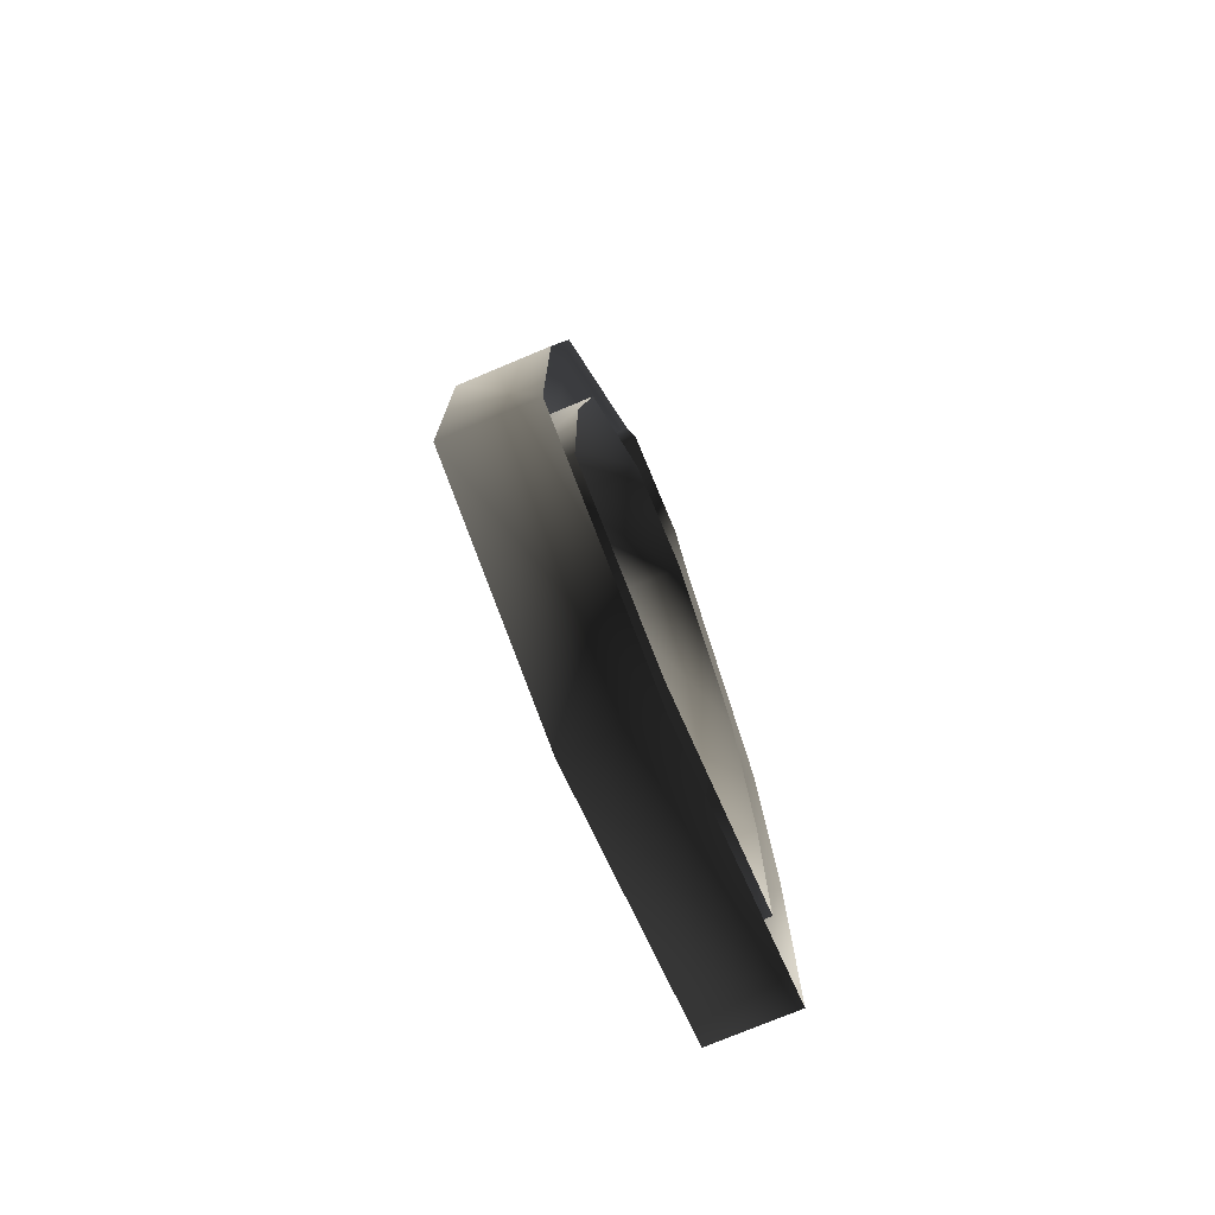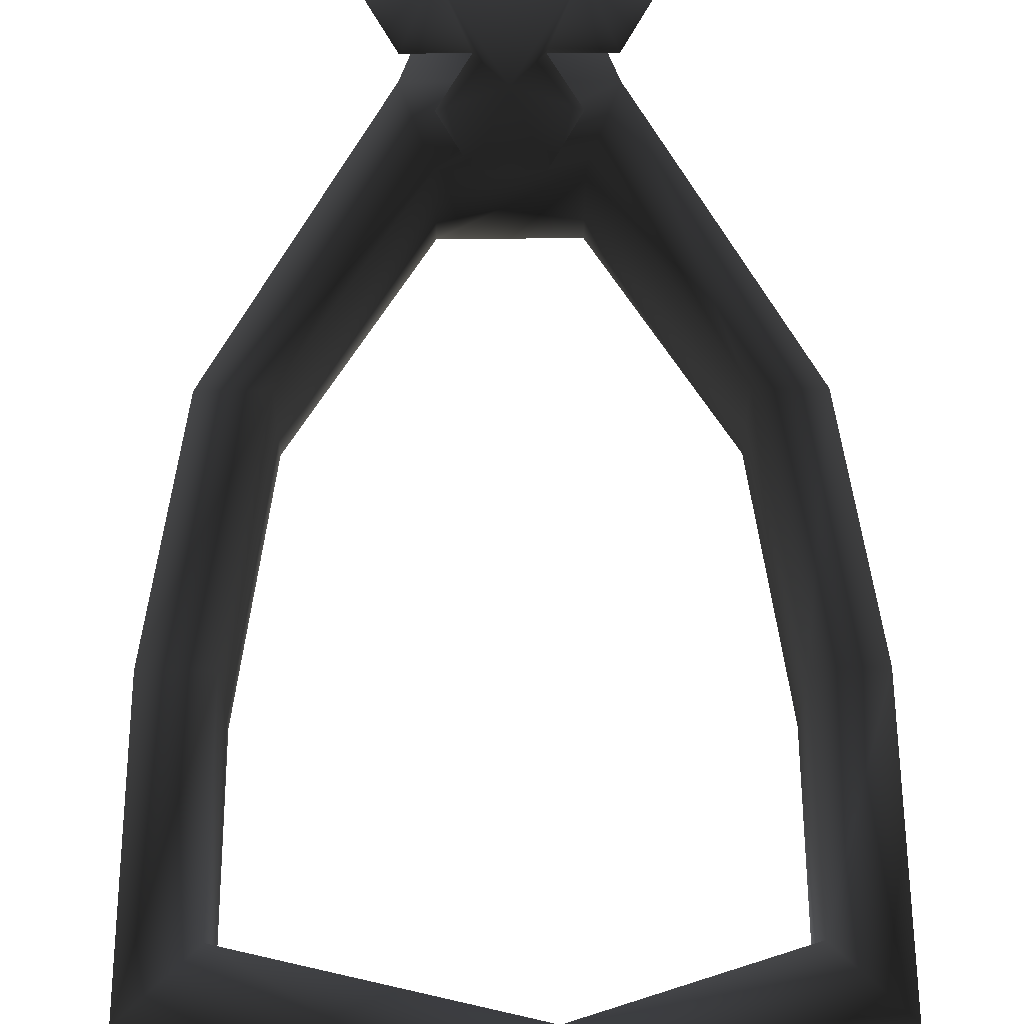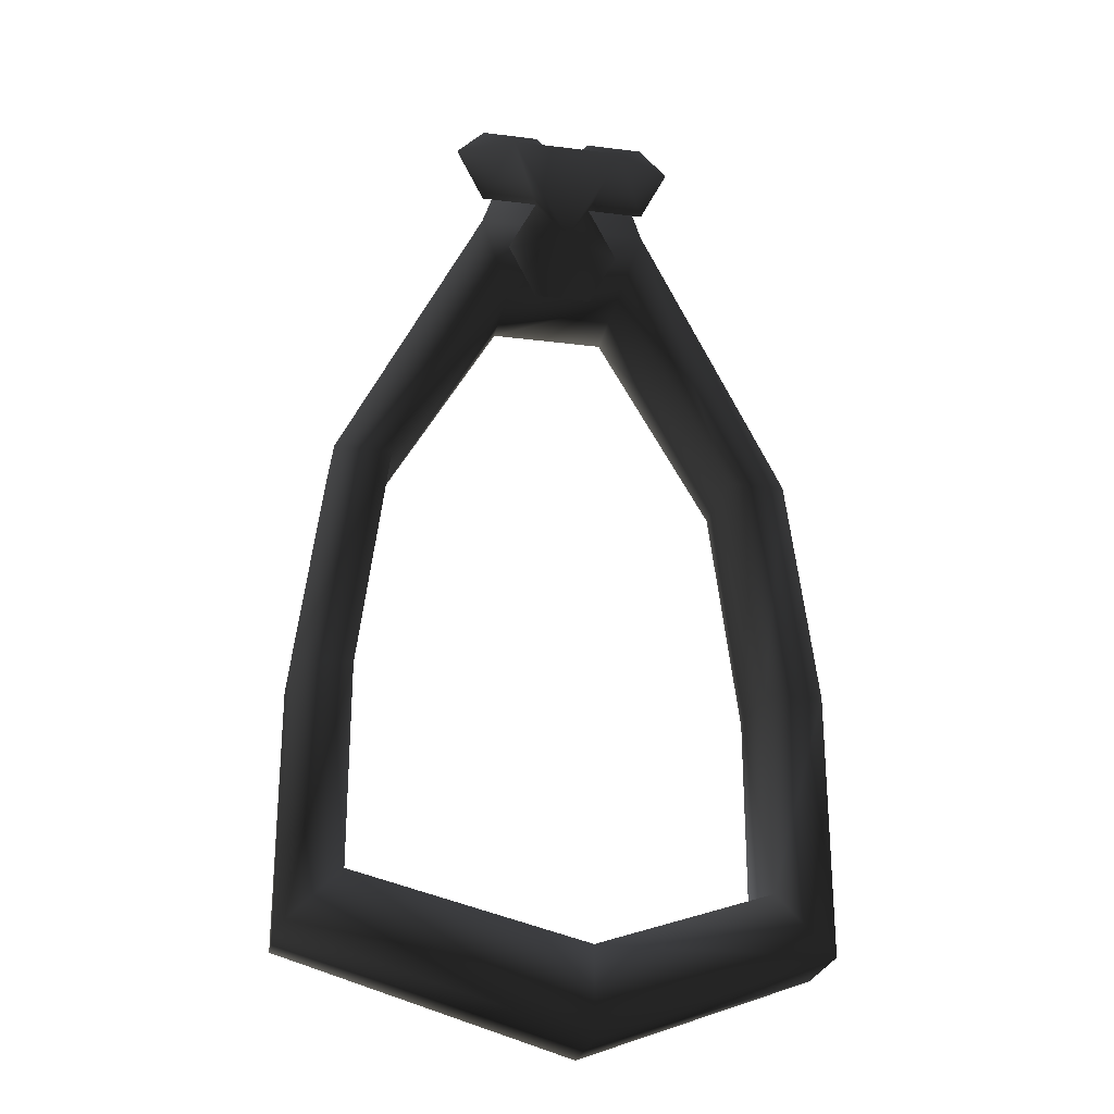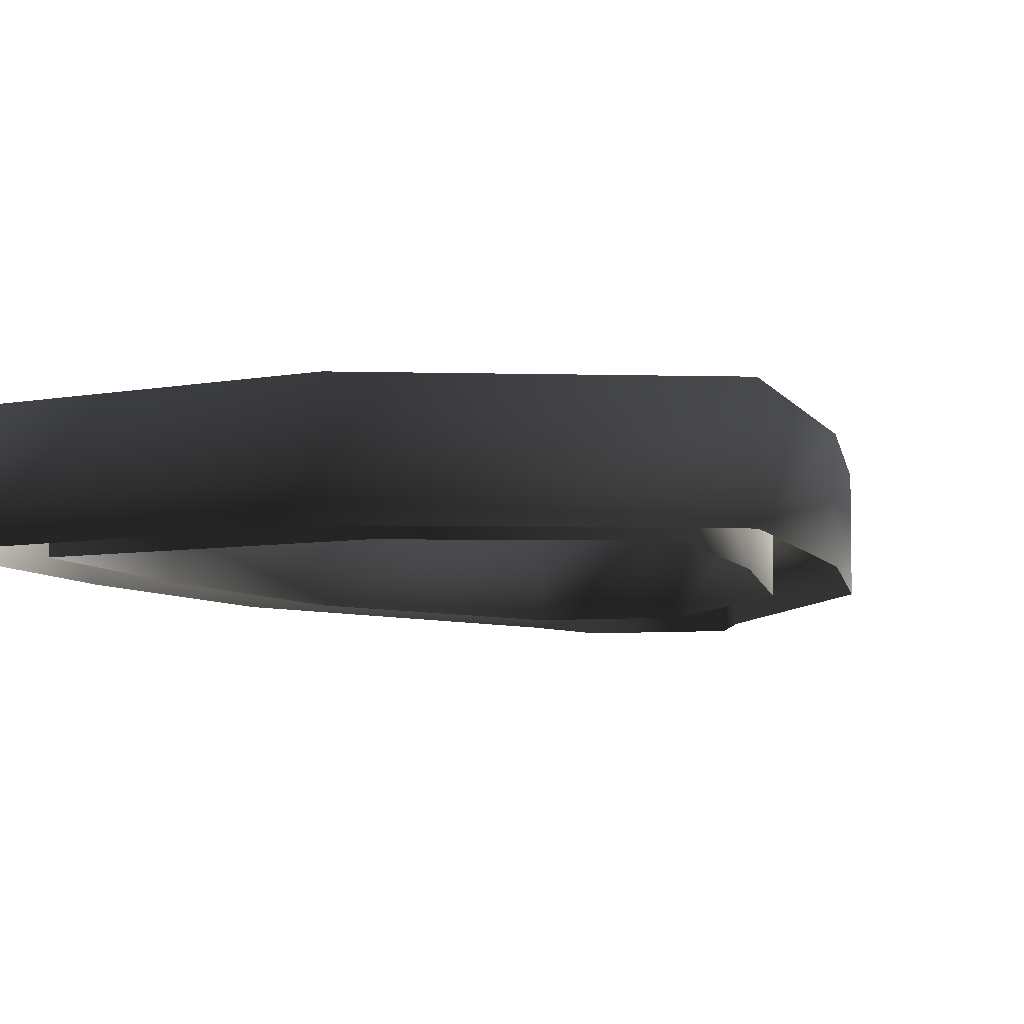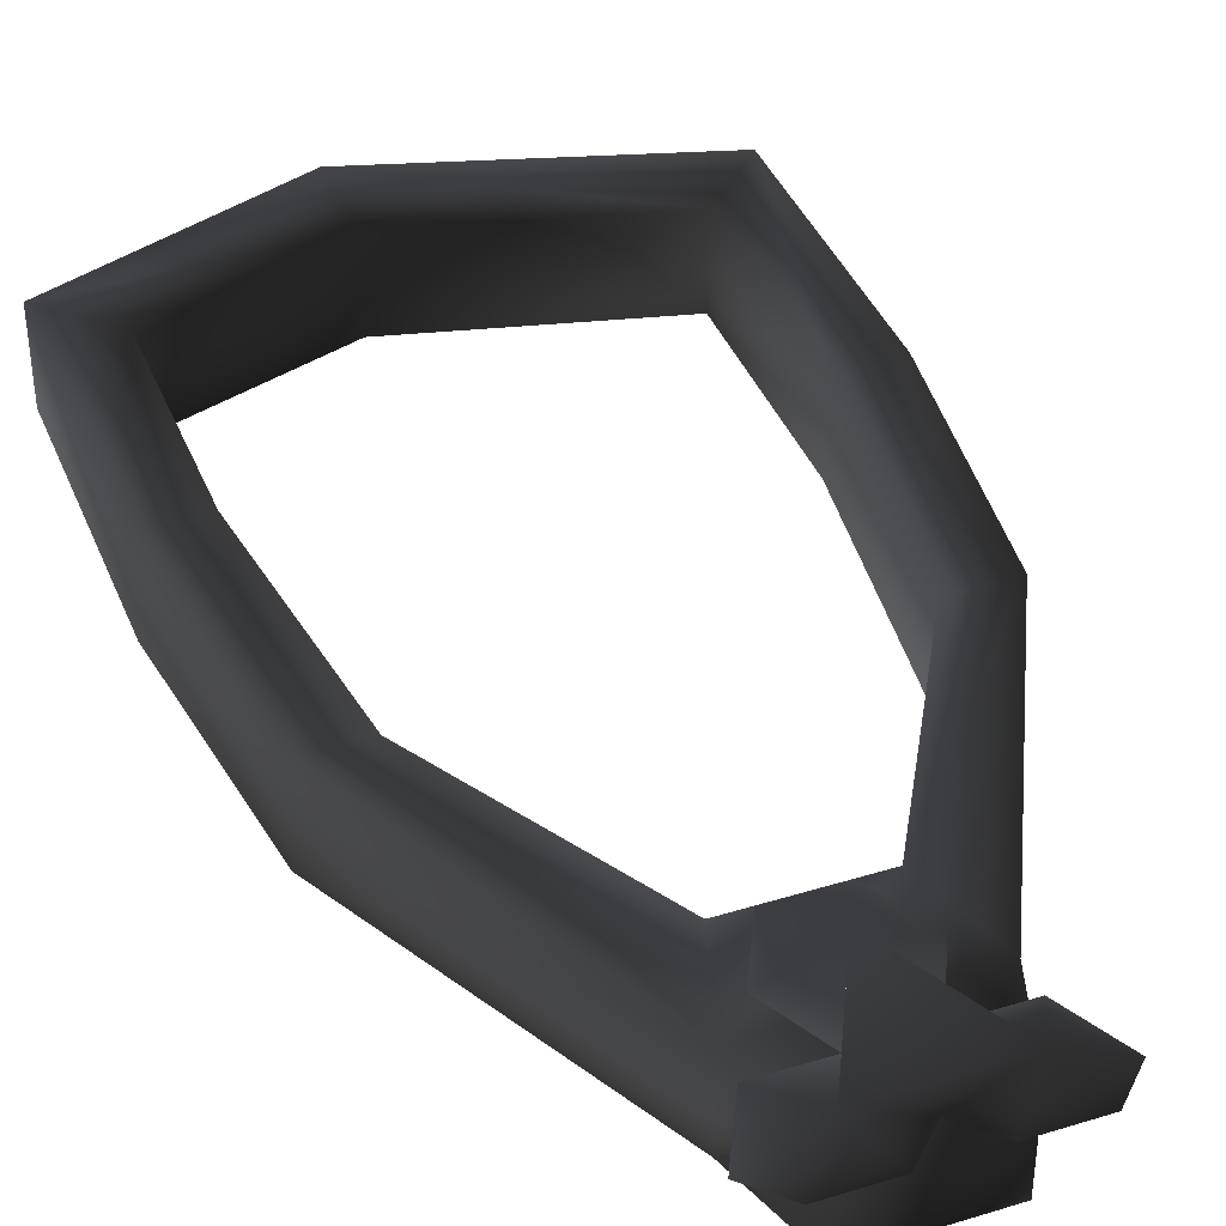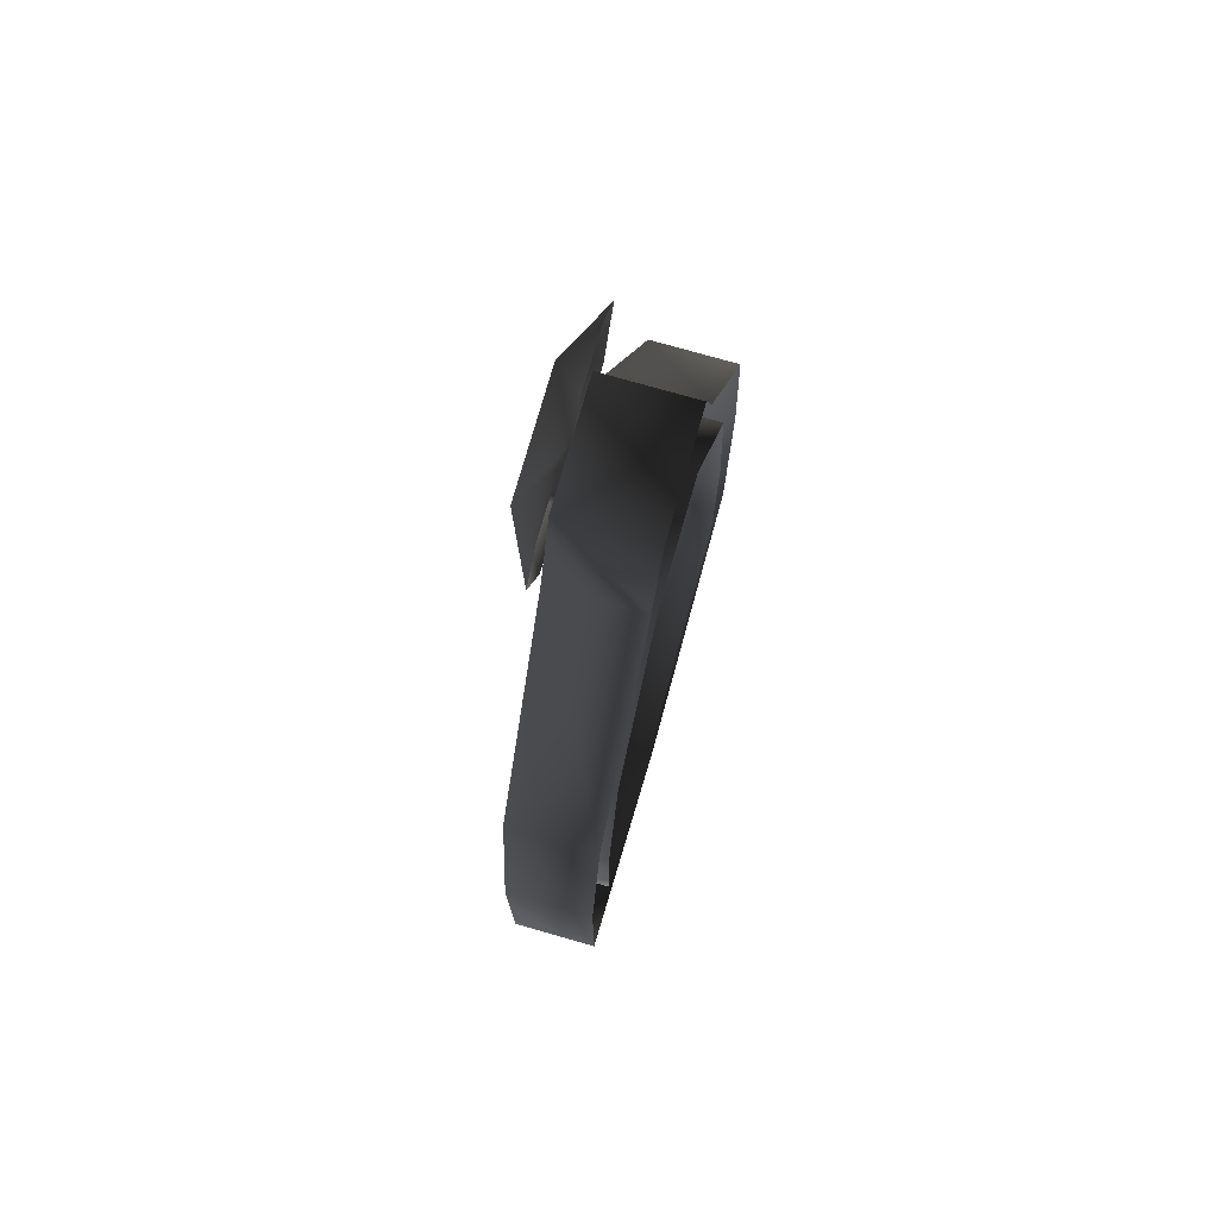
<metadata>
{"format":"obj","ext":"obj","renderer":"f3d","projection":"perspective","resolution":1024,"background":"white","views":[{"elev":-75.6,"azim":-67.3,"up":"+Z"},{"elev":58.2,"azim":179.7,"up":"+Y"},{"elev":-26.1,"azim":168.7,"up":"+Z"},{"elev":-6.0,"azim":-164.1,"up":"+Y"},{"elev":39.7,"azim":-20.9,"up":"+Y"},{"elev":75.8,"azim":-74.1,"up":"+Z"}]}
</metadata>
<code>
o 2508
v -2 1 10
v -6 1 3
v -6 4 3
v -2 4 10
v 2 1 10
v 2 4 10
v 6 1 3
v 6 4 3
v 7 1 -5
v 7 4 -5
v 7 1 -12
v 7 4 -12
v -1 1 -14
v -1 4 -14
v -7 1 -12
v -7 4 -12
v -7 1 -5
v -7 4 -5
v -8 4 3
v -3 4 13
v 3 4 13
v 8 4 3
v 9 4 -5
v 9 4 -14
v -1 4 -17
v -9 4 -14
v -9 4 -5
v -9 1 -5
v -8 1 3
v -3 1 13
v -2 4 16
v 2 4 16
v 2 1 16
v 3 1 13
v 8 1 3
v 9 1 -5
v 9 1 -14
v -1 1 -17
v -9 1 -14
v -2 1 16
v -2 5 16
v -4 4 16
v -3 4 17
v -1 4 17
v 0 4 16
v 2 5 16
v 0 5 12
v -1 4 14
v -3 4 14
v -2 4 12
v -1 4 10
v 1 4 10
v 2 4 12
v 1 4 14
v 3 4 14
v 4 4 16
v 3 4 17
v 1 4 17
f 1 2 3
f 1 3 4
f 1 4 5
f 5 4 6
f 5 6 7
f 7 6 8
f 7 8 9
f 9 8 10
f 9 10 11
f 11 10 12
f 11 12 13
f 13 12 14
f 13 14 15
f 15 14 16
f 15 16 17
f 17 16 18
f 17 18 2
f 2 18 3
f 3 18 19
f 3 19 20
f 3 20 4
f 4 20 6
f 6 20 21
f 6 21 22
f 6 22 8
f 8 22 23
f 8 23 10
f 10 23 24
f 10 24 12
f 12 24 25
f 12 25 14
f 14 25 26
f 14 26 16
f 16 26 27
f 16 27 18
f 18 27 19
f 19 27 28
f 19 28 29
f 19 29 20
f 20 29 30
f 20 30 31
f 20 31 32
f 20 32 21
f 21 32 33
f 21 33 34
f 21 34 22
f 22 34 35
f 22 35 23
f 23 35 36
f 23 36 24
f 24 36 37
f 24 37 25
f 25 37 38
f 25 38 26
f 26 38 39
f 26 39 27
f 27 39 28
f 30 40 31
f 31 40 32
f 32 40 33
f 41 42 43
f 41 43 44
f 41 44 45
f 41 45 46
f 41 46 47
f 41 47 48
f 41 48 49
f 41 49 42
f 47 50 48
f 50 47 51
f 51 47 52
f 52 47 53
f 53 47 54
f 54 47 46
f 54 46 55
f 55 46 56
f 56 46 57
f 57 46 58
f 58 46 45

</code>
